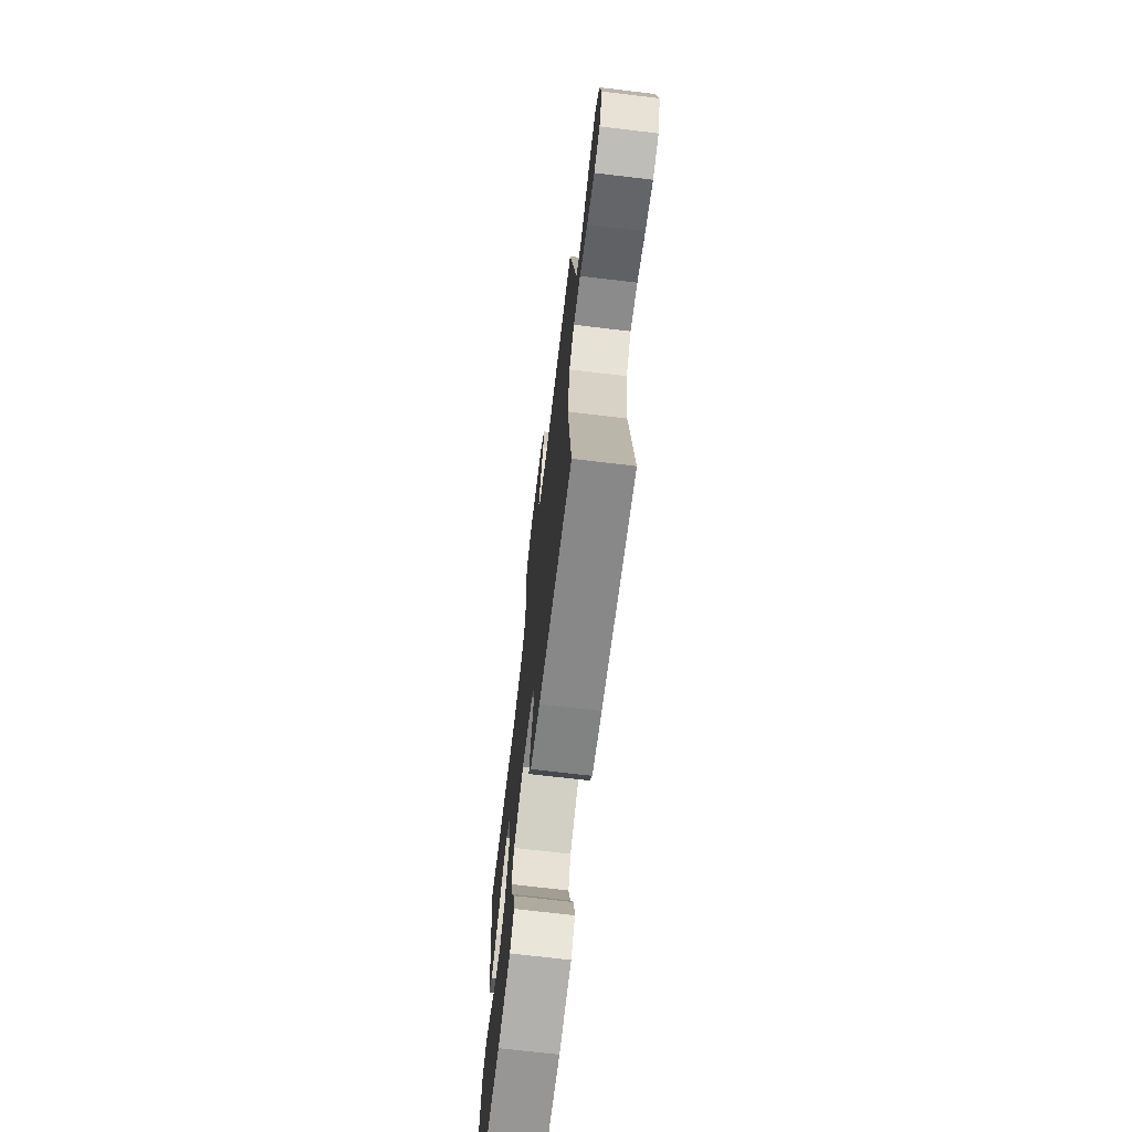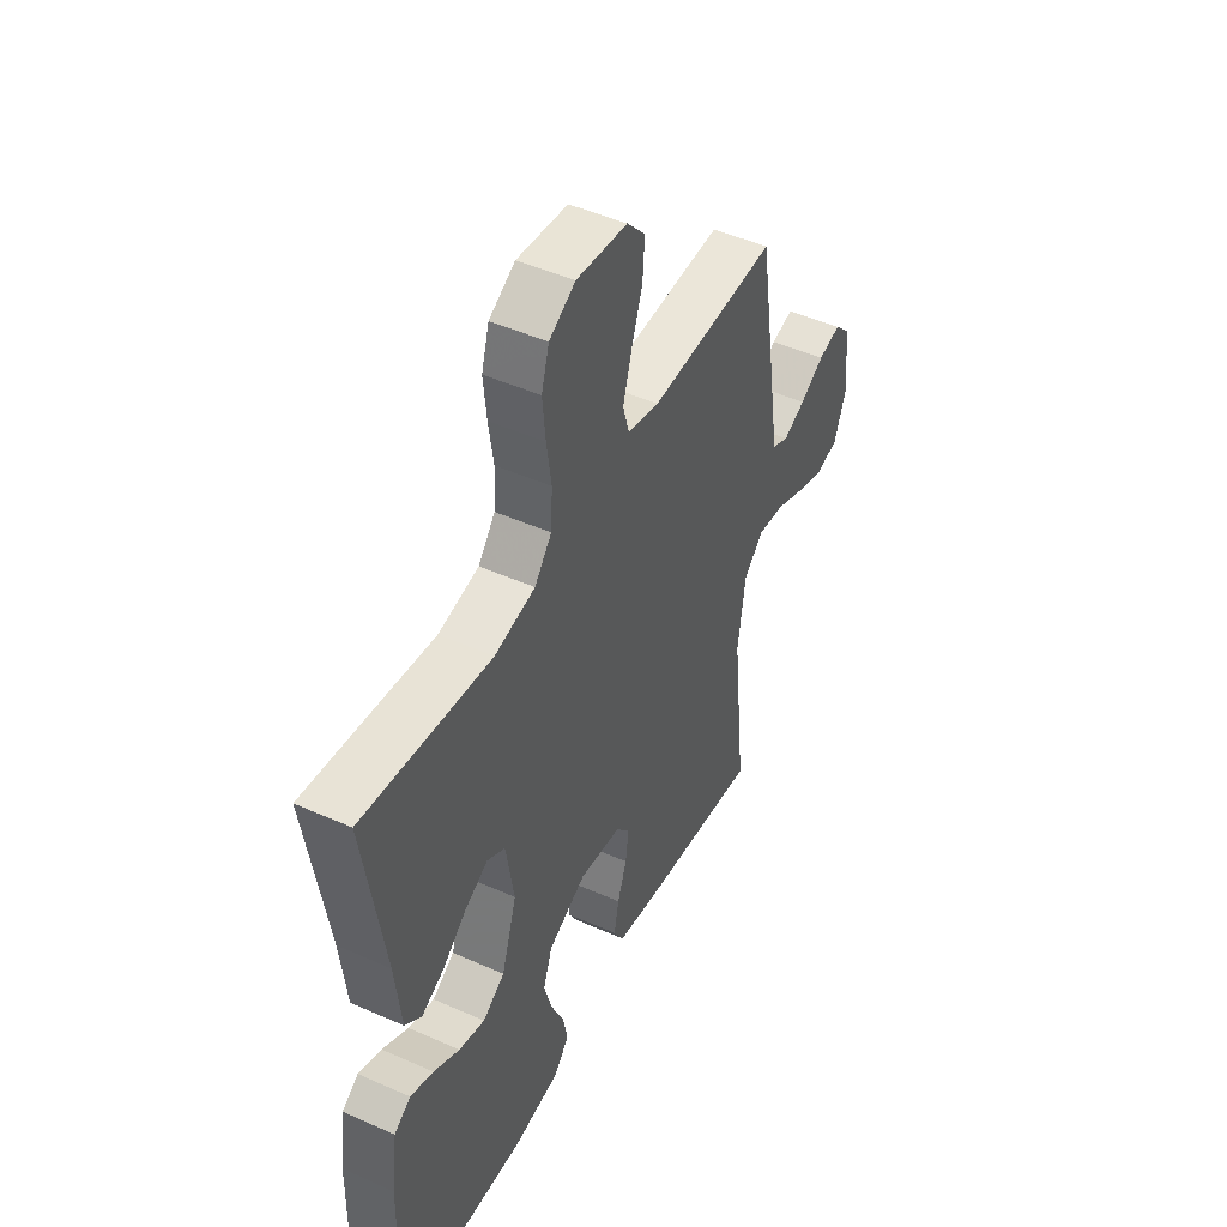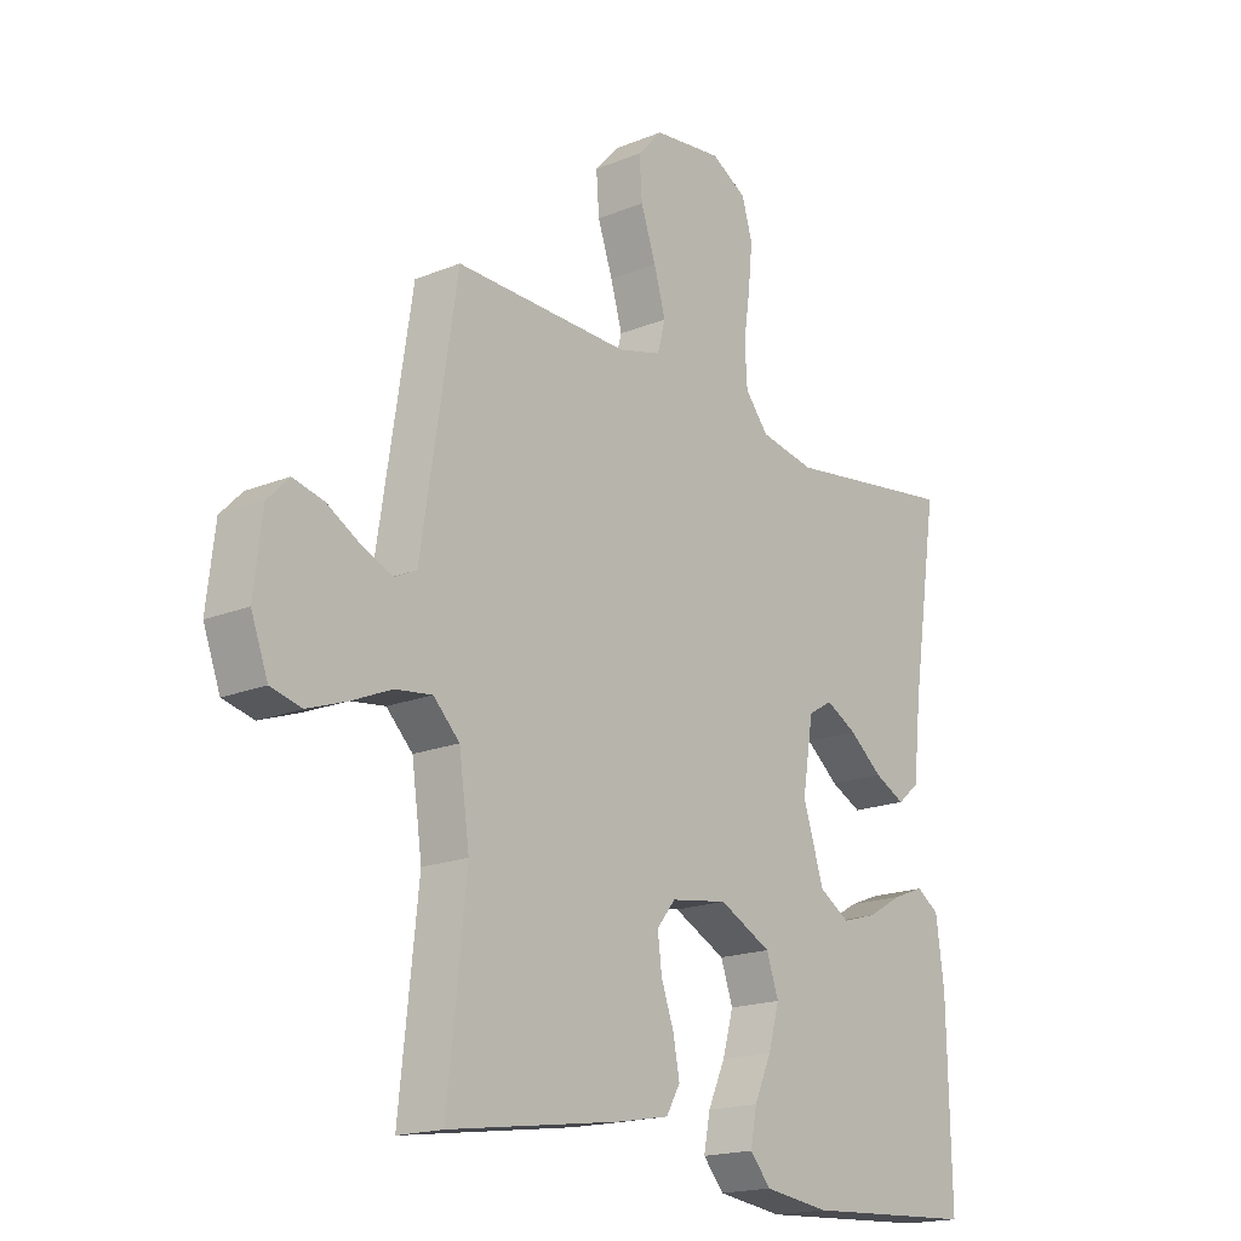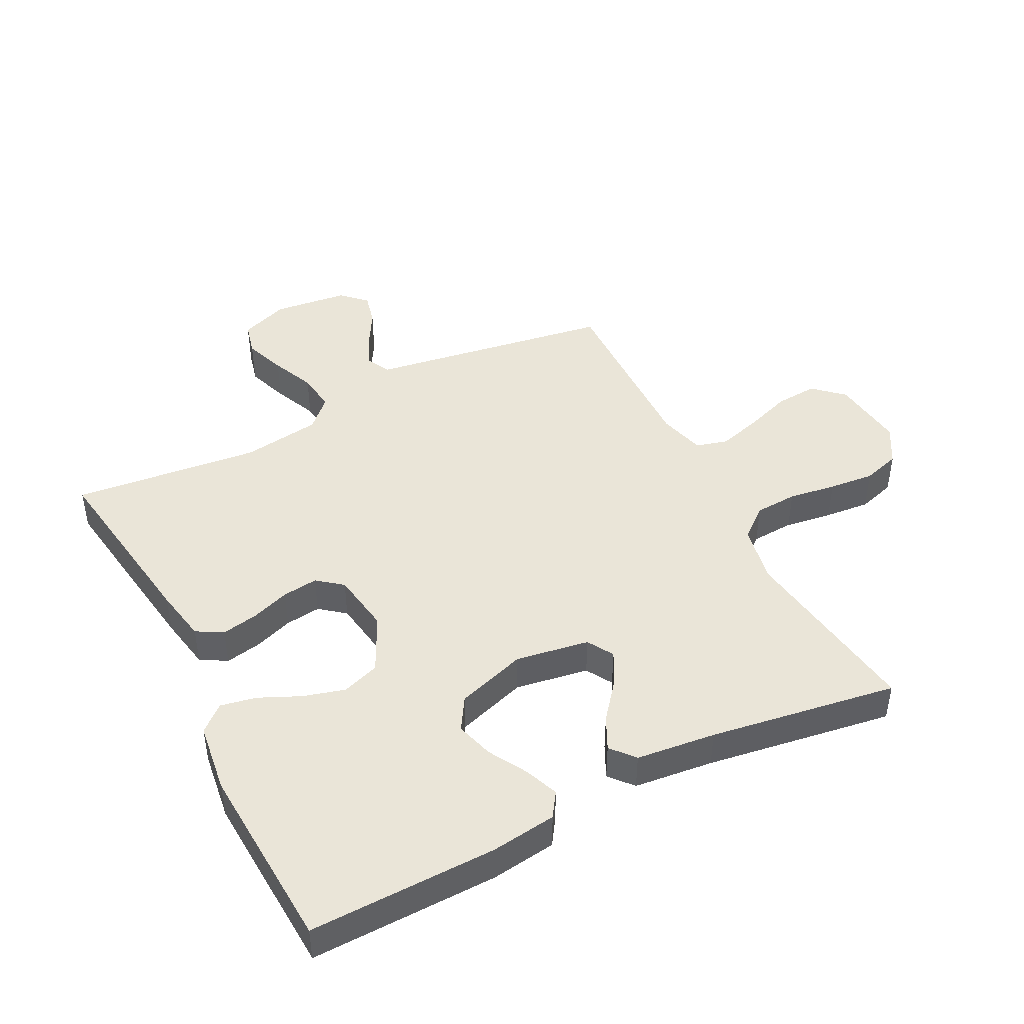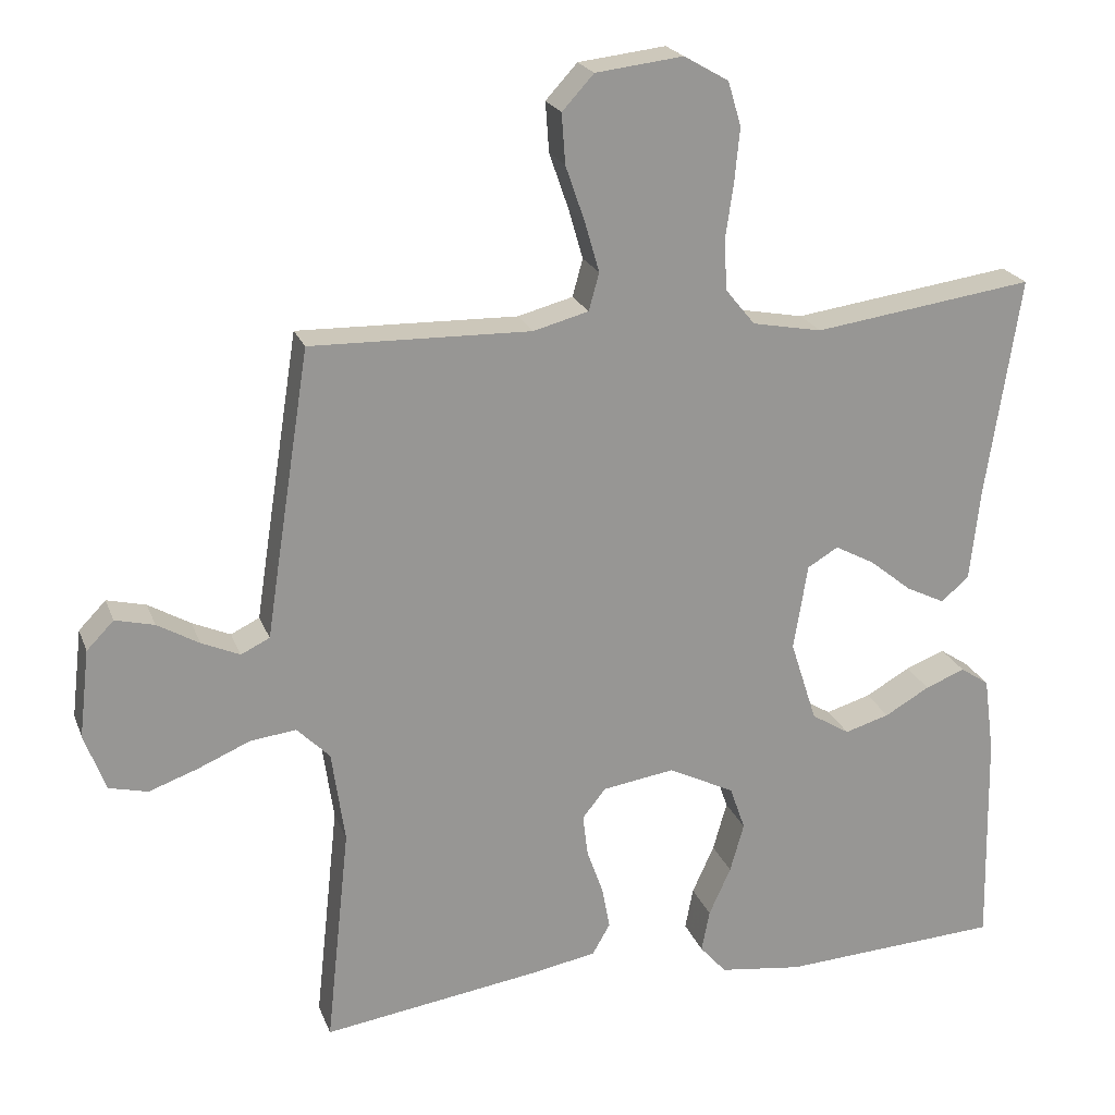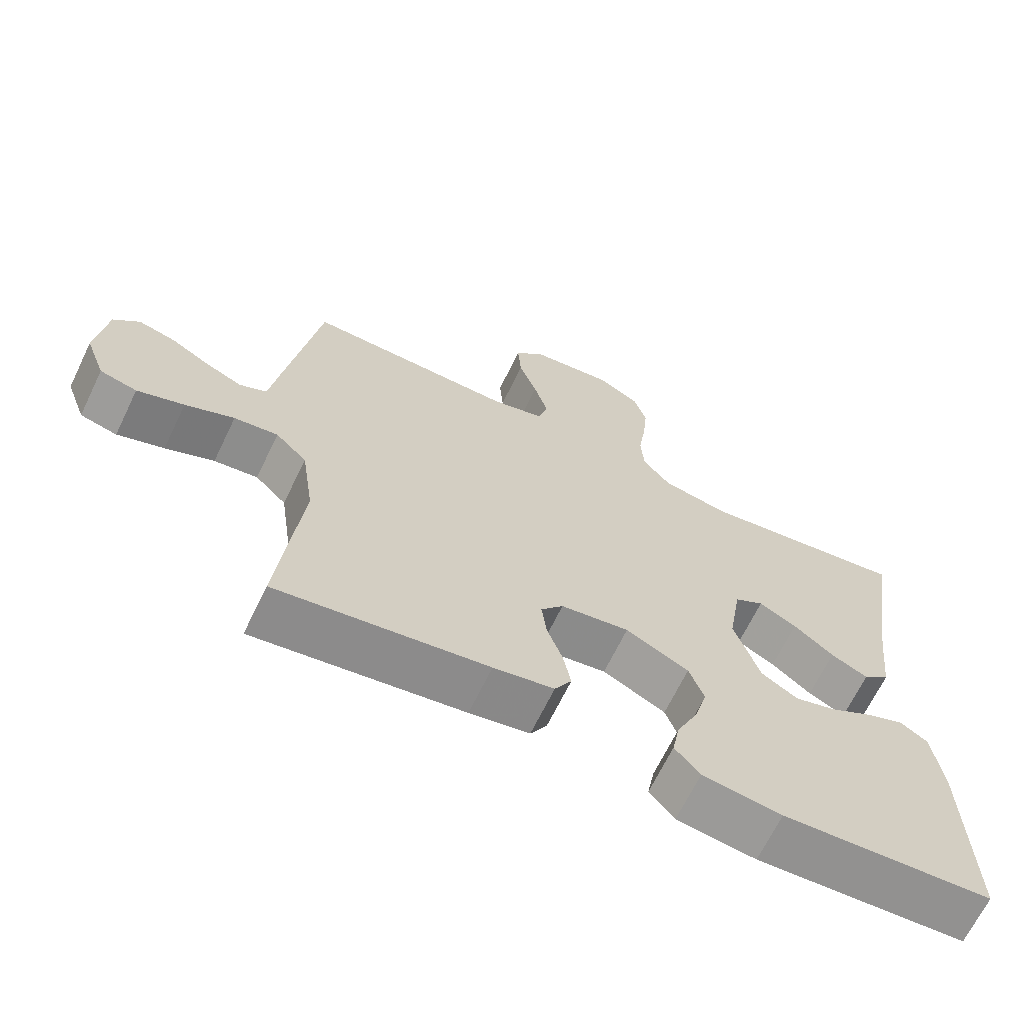
<metadata>
{"format":"obj","ext":"obj","renderer":"f3d","projection":"perspective","resolution":1024,"background":"white","views":[{"elev":-71.2,"azim":83.2,"up":"+Z"},{"elev":47.6,"azim":-63.4,"up":"+Z"},{"elev":-18.1,"azim":128.4,"up":"+Z"},{"elev":44.8,"azim":-117.0,"up":"+Y"},{"elev":21.7,"azim":162.8,"up":"+Z"},{"elev":-67.2,"azim":154.2,"up":"+Z"}]}
</metadata>
<code>
v 0.5 0.07 -0.5
v 0.2 0.07 -0.456
v 0.114 0.07 -0.44
v 0.09 0.07 -0.398
v 0.101 0.07 -0.34
v 0.123 0.07 -0.278
v 0.13 0.07 -0.221
v 0.098 0.07 -0.181
v 0 0.07 -0.166
v -0.09 0.07 -0.211
v -0.111 0.07 -0.271
v -0.092 0.07 -0.338
v -0.062 0.07 -0.404
v -0.051 0.07 -0.461
v -0.087 0.07 -0.502
v -0.2 0.07 -0.517
v -0.5 0.07 -0.5
v -0.494 0.07 -0.2
v -0.48 0.07 -0.096
v -0.441 0.07 -0.07
v -0.387 0.07 -0.091
v -0.326 0.07 -0.126
v -0.265 0.07 -0.144
v -0.213 0.07 -0.112
v -0.177 0.07 0
v -0.196 0.07 0.117
v -0.238 0.07 0.142
v -0.292 0.07 0.113
v -0.349 0.07 0.067
v -0.402 0.07 0.041
v -0.44 0.07 0.073
v -0.454 0.07 0.2
v -0.5 0.07 0.5
v -0.2 0.07 0.458
v -0.105 0.07 0.476
v -0.065 0.07 0.525
v -0.061 0.07 0.593
v -0.072 0.07 0.669
v -0.079 0.07 0.742
v -0.061 0.07 0.802
v 0 0.07 0.837
v 0.119 0.07 0.823
v 0.162 0.07 0.776
v 0.157 0.07 0.708
v 0.131 0.07 0.633
v 0.111 0.07 0.564
v 0.125 0.07 0.513
v 0.2 0.07 0.493
v 0.5 0.07 0.5
v 0.547 0.07 0.2
v 0.561 0.07 0.108
v 0.6 0.07 0.089
v 0.652 0.07 0.112
v 0.709 0.07 0.145
v 0.762 0.07 0.158
v 0.799 0.07 0.12
v 0.813 0.07 0
v 0.784 0.07 -0.078
v 0.731 0.07 -0.091
v 0.664 0.07 -0.067
v 0.594 0.07 -0.037
v 0.531 0.07 -0.029
v 0.486 0.07 -0.074
v 0.468 0.07 -0.2
v 0.5 0 -0.5
v 0.2 0 -0.456
v 0.114 0 -0.44
v 0.09 0 -0.398
v 0.101 0 -0.34
v 0.123 0 -0.278
v 0.13 0 -0.221
v 0.098 0 -0.181
v 0 0 -0.166
v -0.09 0 -0.211
v -0.111 0 -0.271
v -0.092 0 -0.338
v -0.062 0 -0.404
v -0.051 0 -0.461
v -0.087 0 -0.502
v -0.2 0 -0.517
v -0.5 0 -0.5
v -0.494 0 -0.2
v -0.48 0 -0.096
v -0.441 0 -0.07
v -0.387 0 -0.091
v -0.326 0 -0.126
v -0.265 0 -0.144
v -0.213 0 -0.112
v -0.177 0 0
v -0.196 0 0.117
v -0.238 0 0.142
v -0.292 0 0.113
v -0.349 0 0.067
v -0.402 0 0.041
v -0.44 0 0.073
v -0.454 0 0.2
v -0.5 0 0.5
v -0.2 0 0.458
v -0.105 0 0.476
v -0.065 0 0.525
v -0.061 0 0.593
v -0.072 0 0.669
v -0.079 0 0.742
v -0.061 0 0.802
v 0 0 0.837
v 0.119 0 0.823
v 0.162 0 0.776
v 0.157 0 0.708
v 0.131 0 0.633
v 0.111 0 0.564
v 0.125 0 0.513
v 0.2 0 0.493
v 0.5 0 0.5
v 0.547 0 0.2
v 0.561 0 0.108
v 0.6 0 0.089
v 0.652 0 0.112
v 0.709 0 0.145
v 0.762 0 0.158
v 0.799 0 0.12
v 0.813 0 0
v 0.784 0 -0.078
v 0.731 0 -0.091
v 0.664 0 -0.067
v 0.594 0 -0.037
v 0.531 0 -0.029
v 0.486 0 -0.074
v 0.468 0 -0.2
f 59 60 61
f 58 59 61
f 57 58 61
f 56 57 61
f 55 56 61
f 54 55 61
f 53 54 61
f 52 53 61 62
f 51 52 62 63
f 50 51 63
f 49 50 63
f 48 49 63
f 43 44 45
f 42 43 45
f 41 42 45
f 40 41 45
f 39 40 45
f 38 39 45
f 37 38 45
f 36 37 45 46
f 35 36 46 47
f 32 33 34
f 34 35 47
f 32 34 47
f 31 32 47
f 30 31 47
f 29 30 47
f 28 29 47
f 20 21 22
f 19 20 22
f 18 19 22
f 17 18 22
f 16 17 22
f 15 16 22
f 14 15 22
f 13 14 22
f 12 13 22
f 11 12 22 23
f 10 11 23 24
f 4 5 6
f 3 4 6
f 2 3 6
f 1 2 6
f 64 1 6
f 64 6 7
f 63 64 7 8
f 48 63 8 9
f 27 28 47 48
f 26 27 48
f 48 9 10
f 26 48 10
f 25 26 10
f 10 24 25
f 125 124 123
f 125 123 122
f 125 122 121
f 125 121 120
f 125 120 119
f 125 119 118
f 125 118 117
f 126 125 117 116
f 127 126 116 115
f 127 115 114
f 127 114 113
f 127 113 112
f 109 108 107
f 109 107 106
f 109 106 105
f 109 105 104
f 109 104 103
f 109 103 102
f 109 102 101
f 110 109 101 100
f 111 110 100 99
f 98 97 96
f 111 99 98
f 111 98 96
f 111 96 95
f 111 95 94
f 111 94 93
f 111 93 92
f 86 85 84
f 86 84 83
f 86 83 82
f 86 82 81
f 86 81 80
f 86 80 79
f 86 79 78
f 86 78 77
f 86 77 76
f 87 86 76 75
f 88 87 75 74
f 70 69 68
f 70 68 67
f 70 67 66
f 70 66 65
f 70 65 128
f 71 70 128
f 72 71 128 127
f 73 72 127 112
f 112 111 92 91
f 112 91 90
f 74 73 112
f 74 112 90
f 74 90 89
f 89 88 74
f 1 65 66 2
f 2 66 67 3
f 3 67 68 4
f 4 68 69 5
f 5 69 70 6
f 6 70 71 7
f 7 71 72 8
f 8 72 73 9
f 9 73 74 10
f 10 74 75 11
f 11 75 76 12
f 12 76 77 13
f 13 77 78 14
f 14 78 79 15
f 15 79 80 16
f 16 80 81 17
f 17 81 82 18
f 18 82 83 19
f 19 83 84 20
f 20 84 85 21
f 21 85 86 22
f 22 86 87 23
f 23 87 88 24
f 24 88 89 25
f 25 89 90 26
f 26 90 91 27
f 27 91 92 28
f 28 92 93 29
f 29 93 94 30
f 30 94 95 31
f 31 95 96 32
f 32 96 97 33
f 33 97 98 34
f 34 98 99 35
f 35 99 100 36
f 36 100 101 37
f 37 101 102 38
f 38 102 103 39
f 39 103 104 40
f 40 104 105 41
f 41 105 106 42
f 42 106 107 43
f 43 107 108 44
f 44 108 109 45
f 45 109 110 46
f 46 110 111 47
f 47 111 112 48
f 48 112 113 49
f 49 113 114 50
f 50 114 115 51
f 51 115 116 52
f 52 116 117 53
f 53 117 118 54
f 54 118 119 55
f 55 119 120 56
f 56 120 121 57
f 57 121 122 58
f 58 122 123 59
f 59 123 124 60
f 60 124 125 61
f 61 125 126 62
f 62 126 127 63
f 63 127 128 64
f 64 128 65 1

</code>
